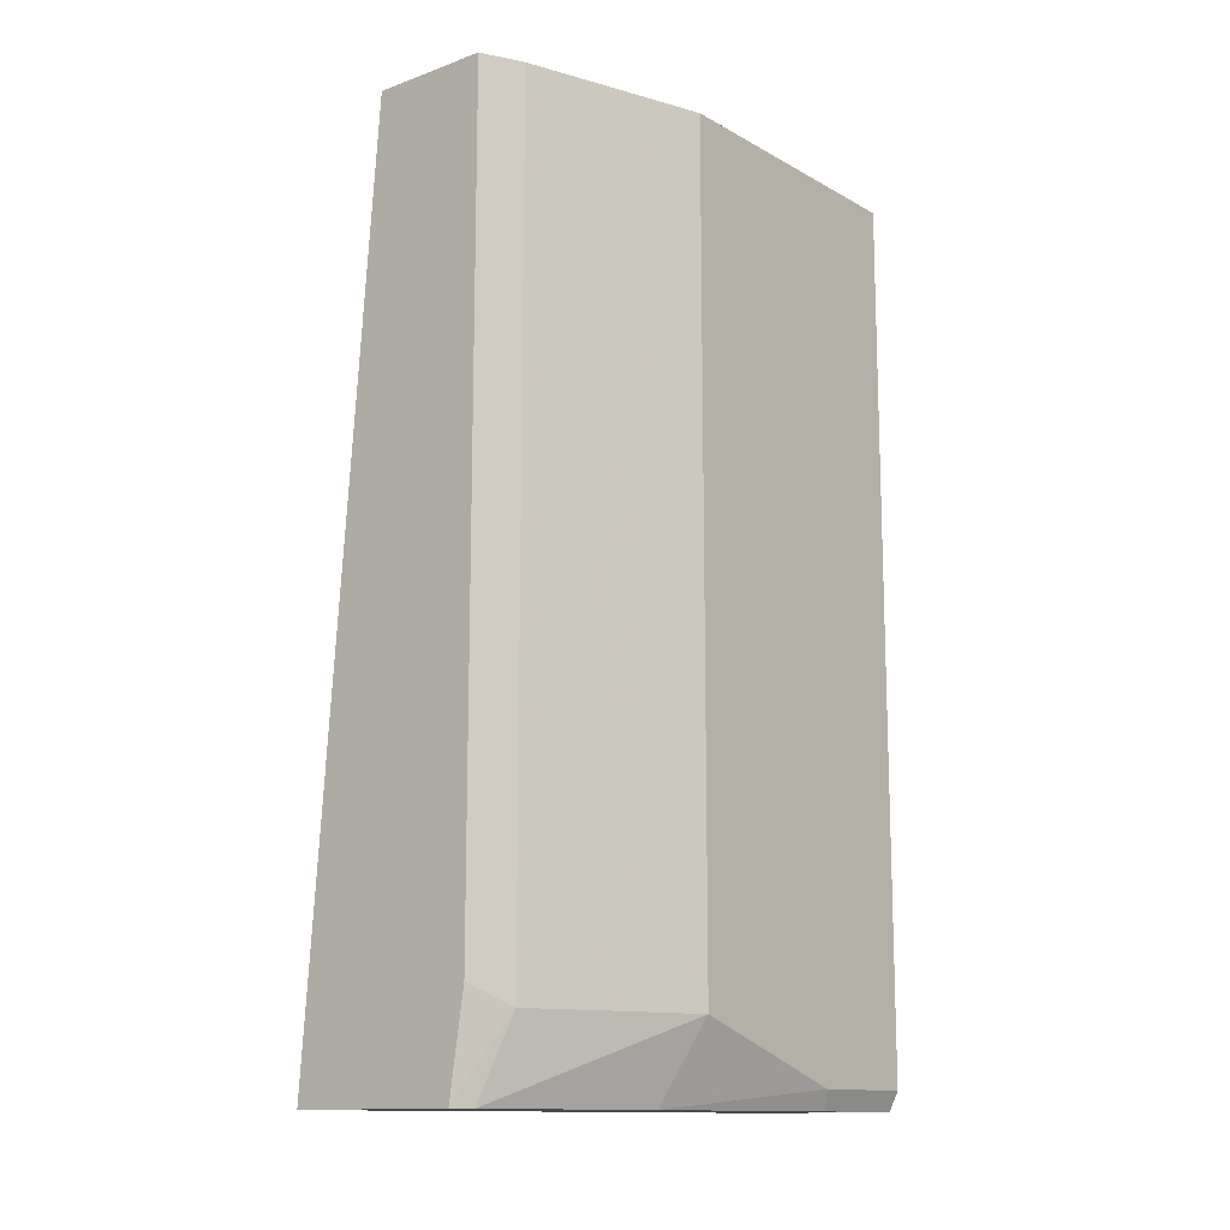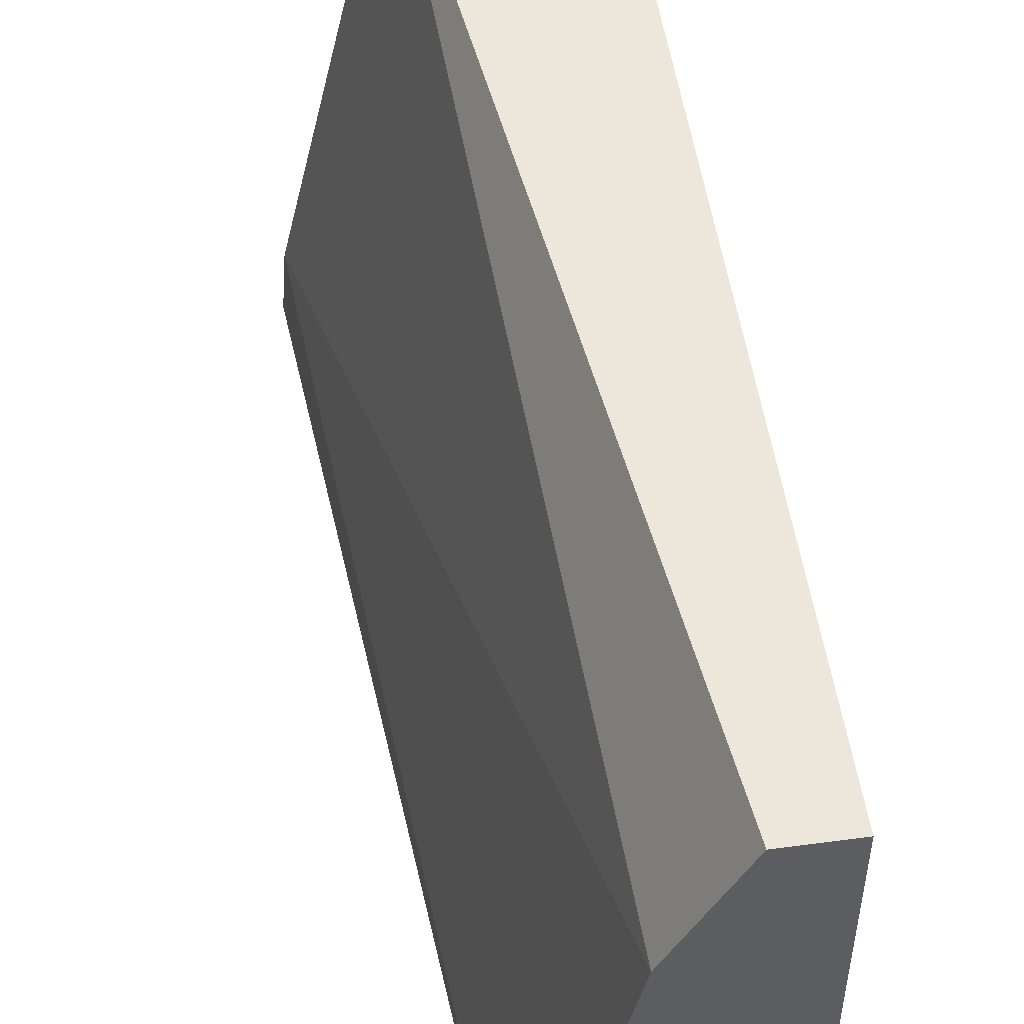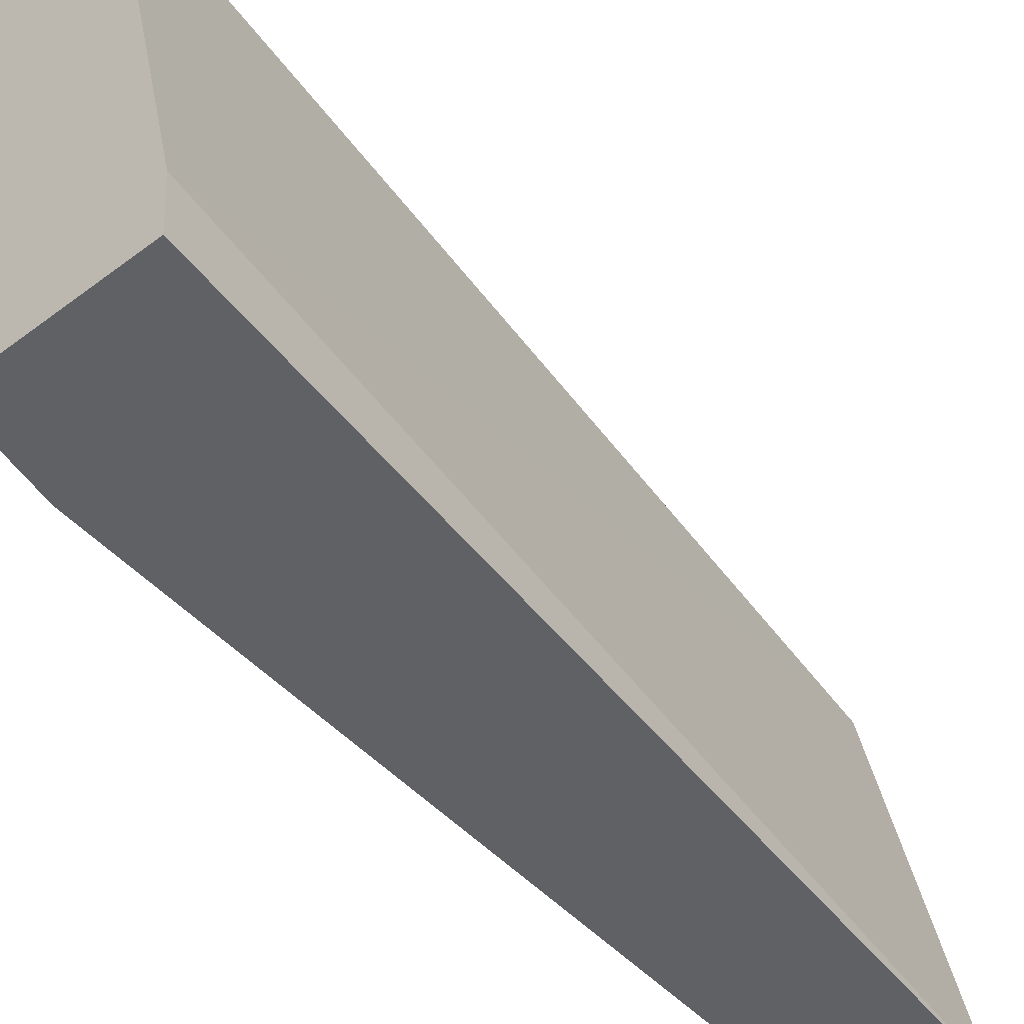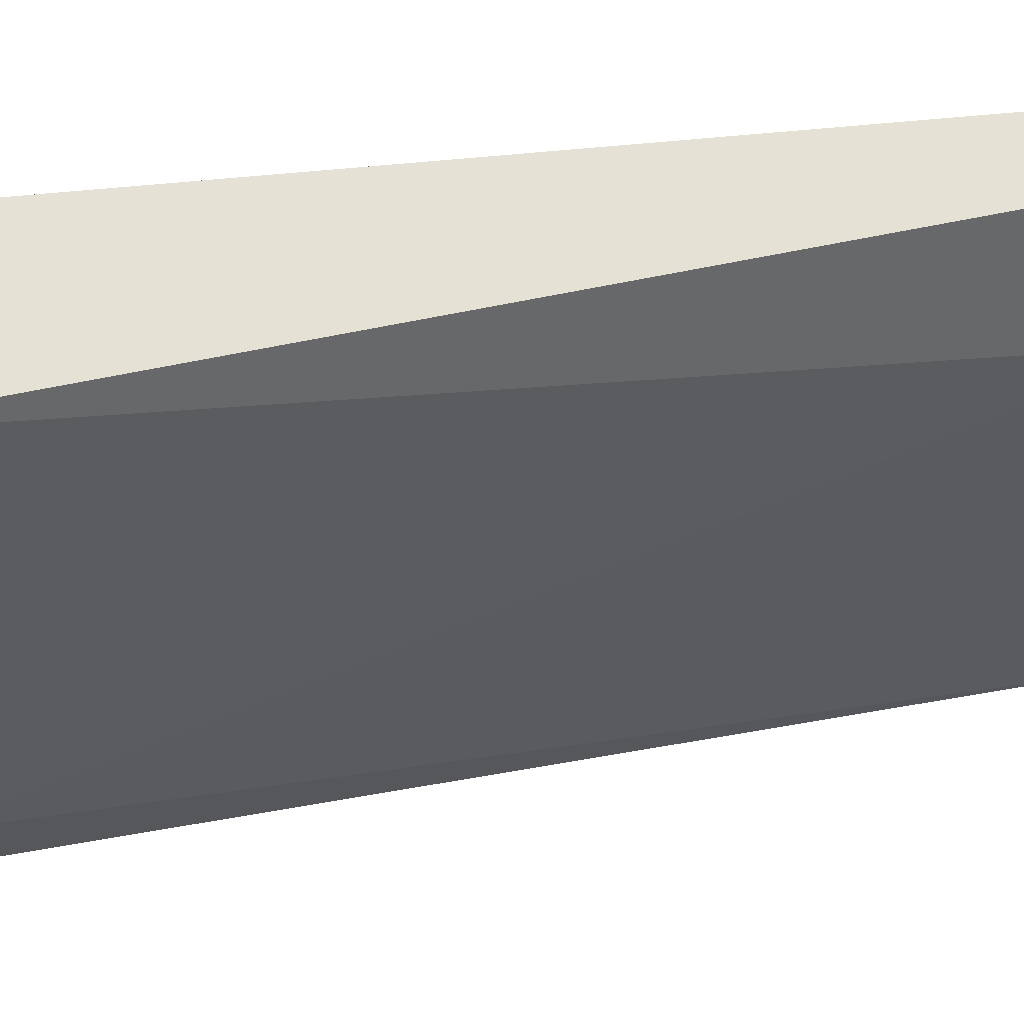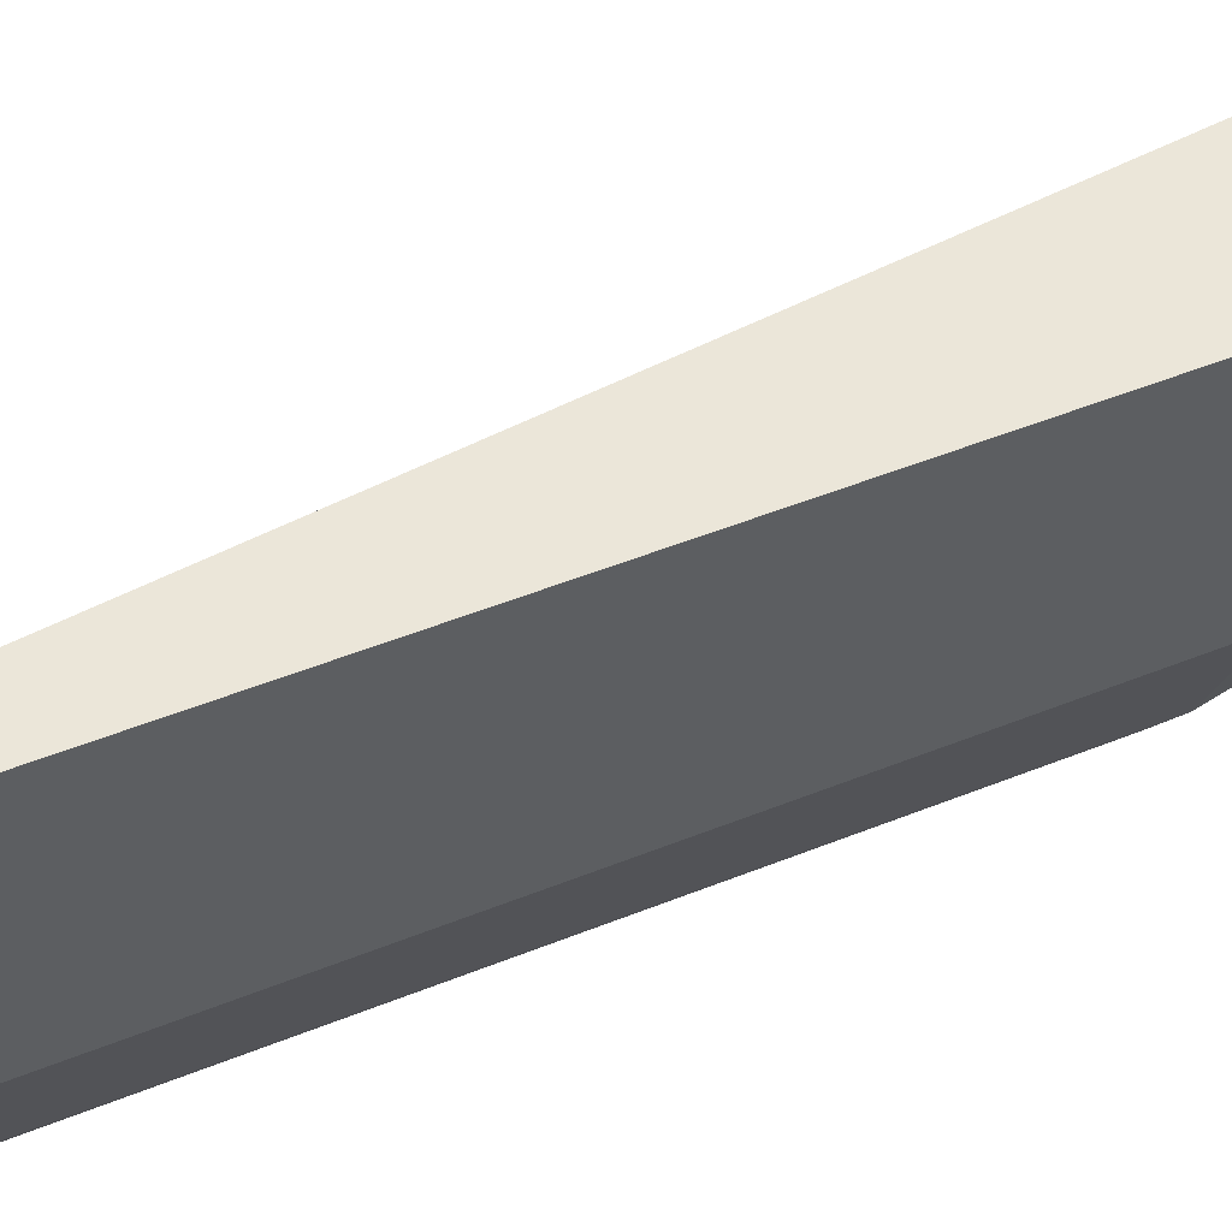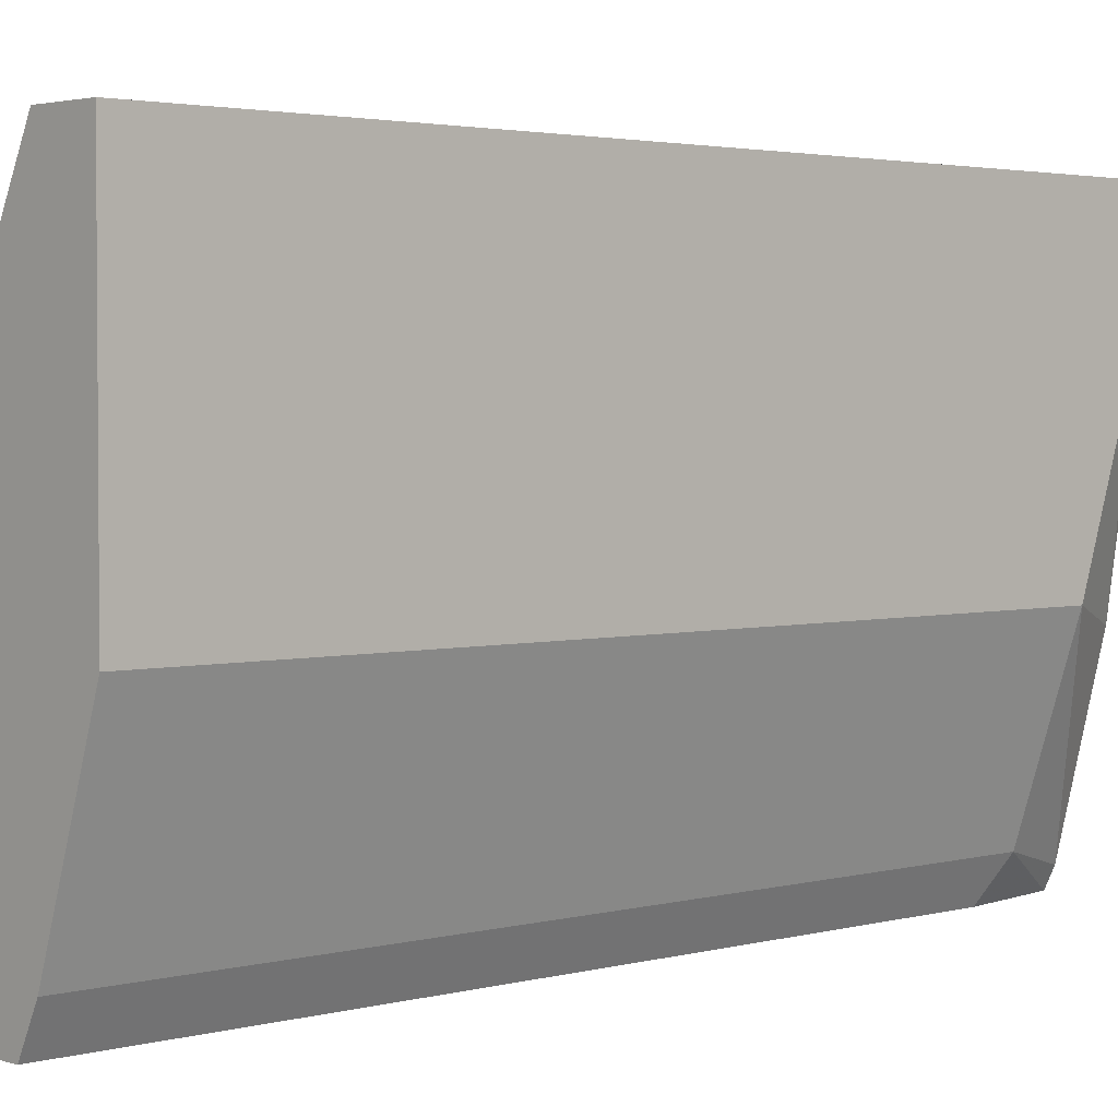
<metadata>
{"format":"obj","ext":"obj","renderer":"f3d","projection":"perspective","resolution":1024,"background":"white","views":[{"elev":-13.1,"azim":-141.0,"up":"+Y"},{"elev":51.8,"azim":171.7,"up":"+Z"},{"elev":-48.2,"azim":40.1,"up":"+Z"},{"elev":65.0,"azim":84.4,"up":"+Z"},{"elev":55.7,"azim":-112.4,"up":"+Z"},{"elev":2.7,"azim":-133.1,"up":"+Z"}]}
</metadata>
<code>
v -0.7053 -0.1638 0.0001184
v -0.6733 -0.1638 -0.06414
v -0.7374 -0.1638 0.0001184
v -0.652 -0.6518 0.0001184
v -0.6305 -0.1638 -0.2779
v -0.5959 -0.6518 -0.2432
v -0.7374 -0.1638 -0.1603
v -0.7374 -0.6412 0.0001184
v -0.7321 -0.6518 0.0001184
v -0.6946 -0.1638 -0.2779
v -0.5932 -0.6518 -0.2779
v -0.7054 -0.1638 -0.2565
v -0.7374 -0.6092 -0.1603
v -0.7374 -0.6412 -0.06414
v -0.7321 -0.6518 -0.05884
v -0.6946 -0.5985 -0.2779
v -0.6866 -0.6518 -0.2779
v -0.7054 -0.6092 -0.2565
v -0.692 -0.6518 -0.2671
v -0.7161 -0.6518 -0.1709
f 7 18 13
f 5 6 11
f 5 11 17
f 5 17 16
f 5 16 10
f 7 12 18
f 8 14 15
f 14 20 15
f 10 18 12
f 13 18 19
f 13 19 20
f 13 20 14
f 16 17 18
f 17 19 18
f 4 11 6
f 8 15 9
f 4 17 11
f 10 16 18
f 4 20 19
f 1 2 5
f 1 5 10
f 1 12 7
f 1 7 3
f 1 3 8
f 1 8 9
f 4 19 17
f 1 9 4
f 1 10 12
f 2 4 6
f 2 6 5
f 3 7 13
f 3 13 14
f 3 14 8
f 4 9 15
f 4 15 20
f 1 4 2

</code>
